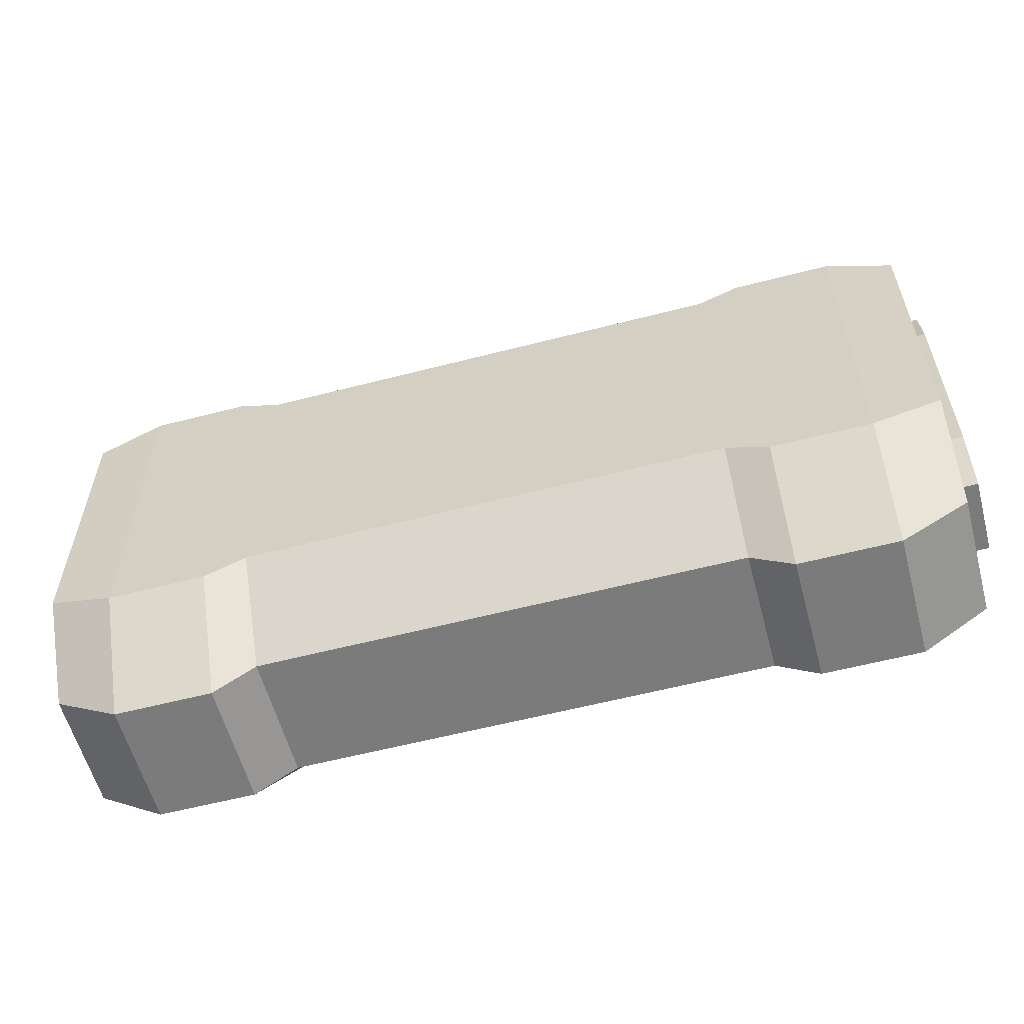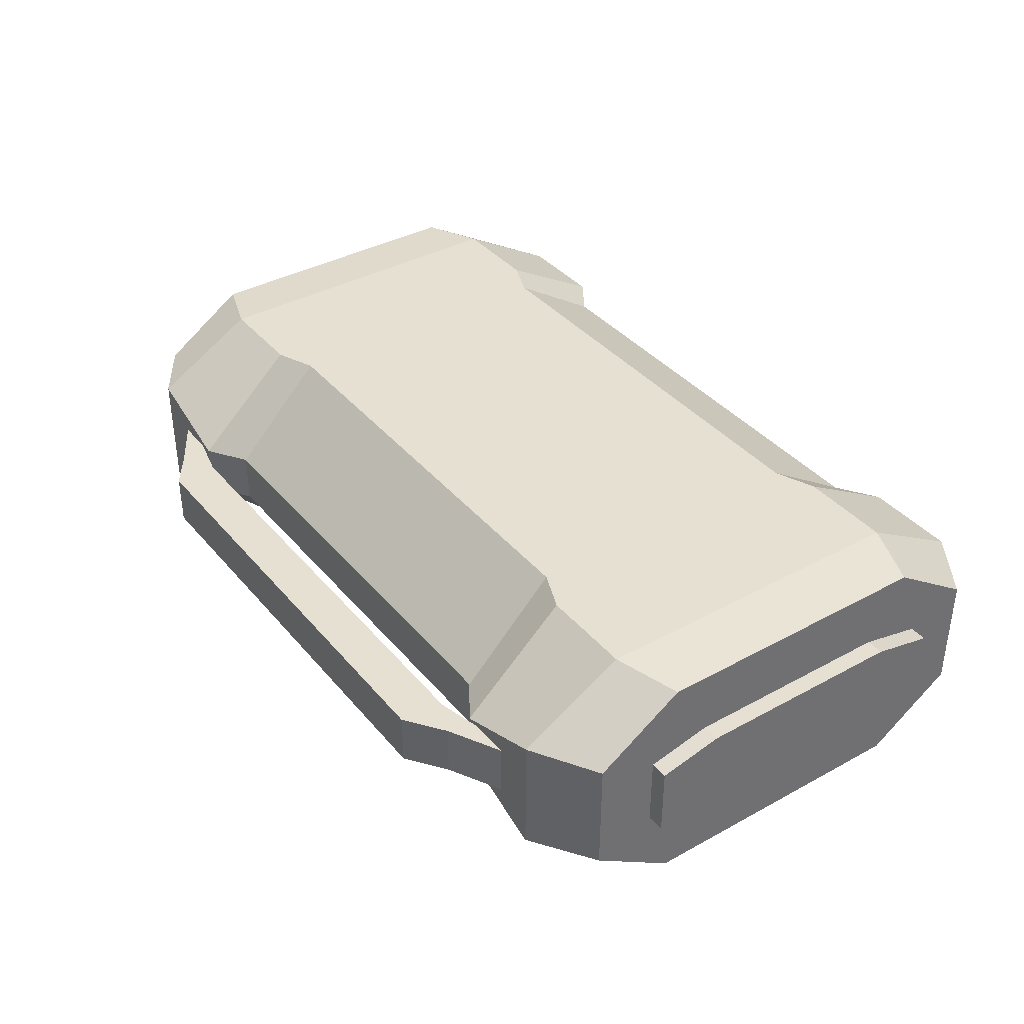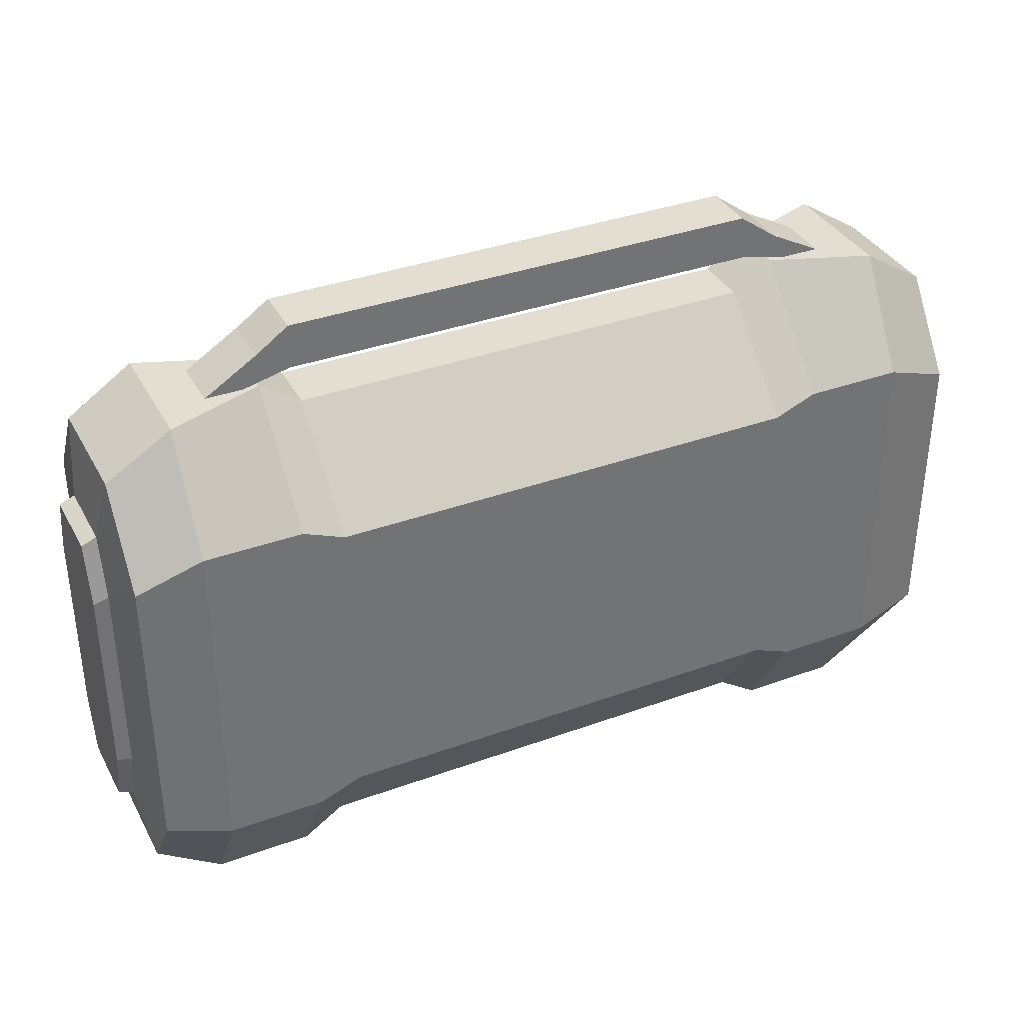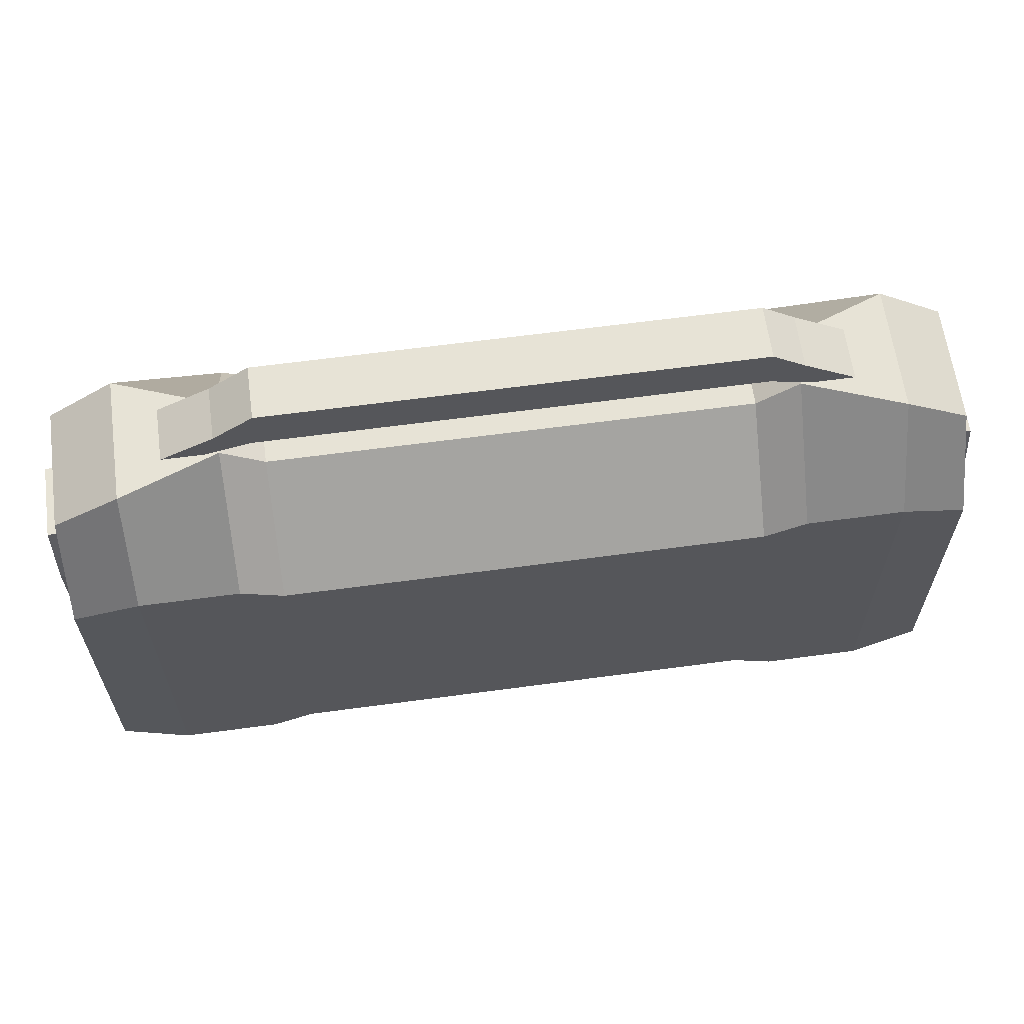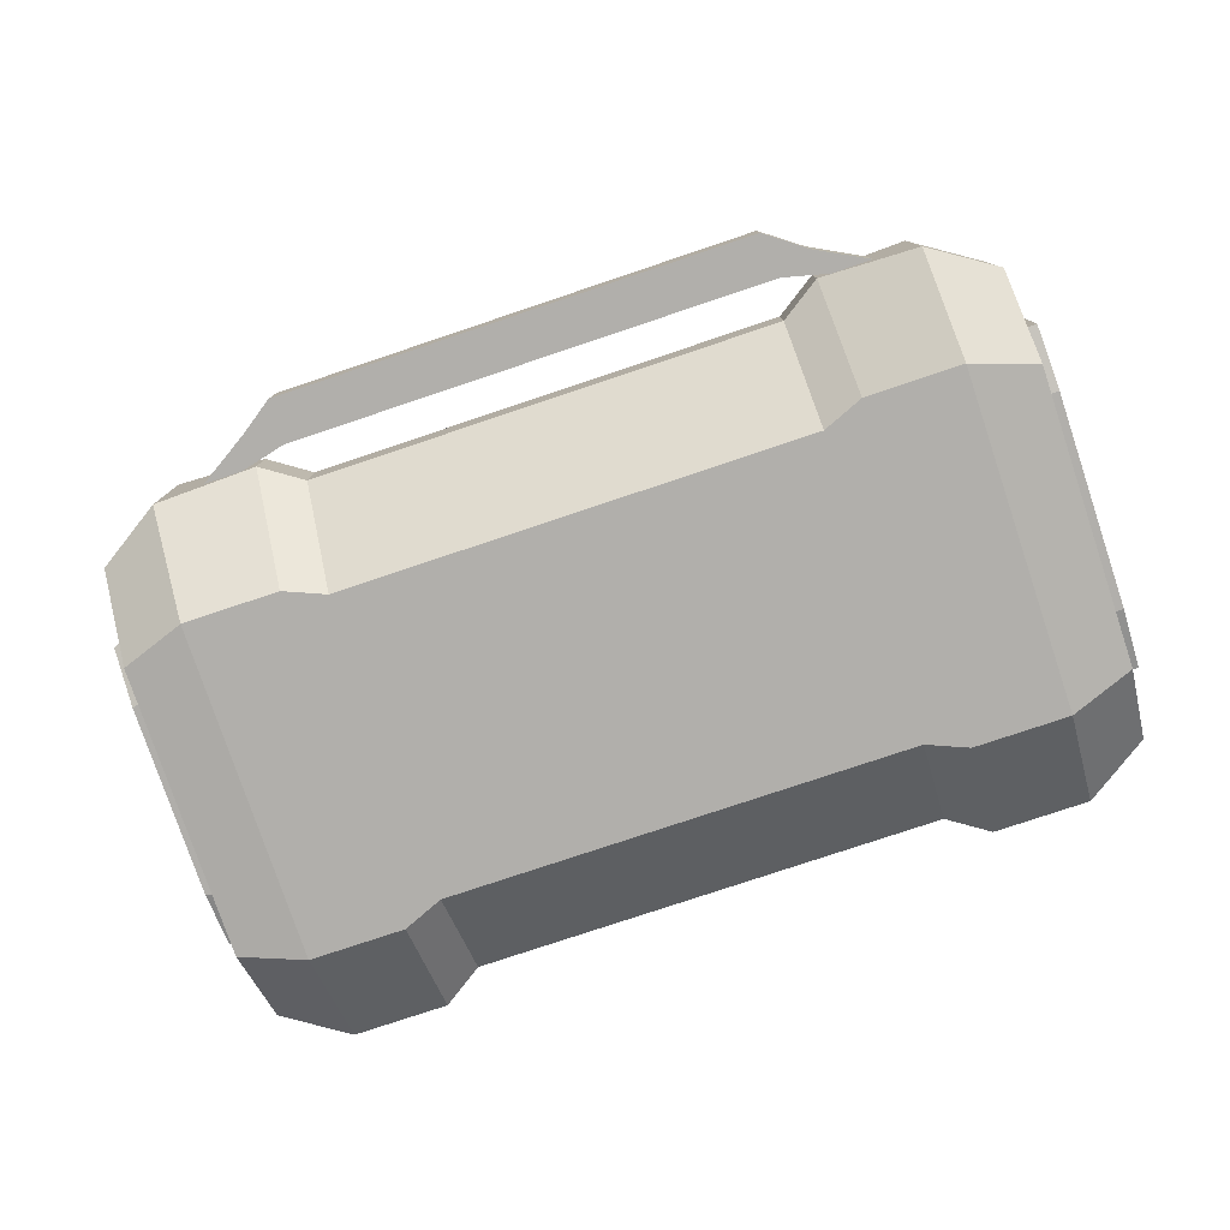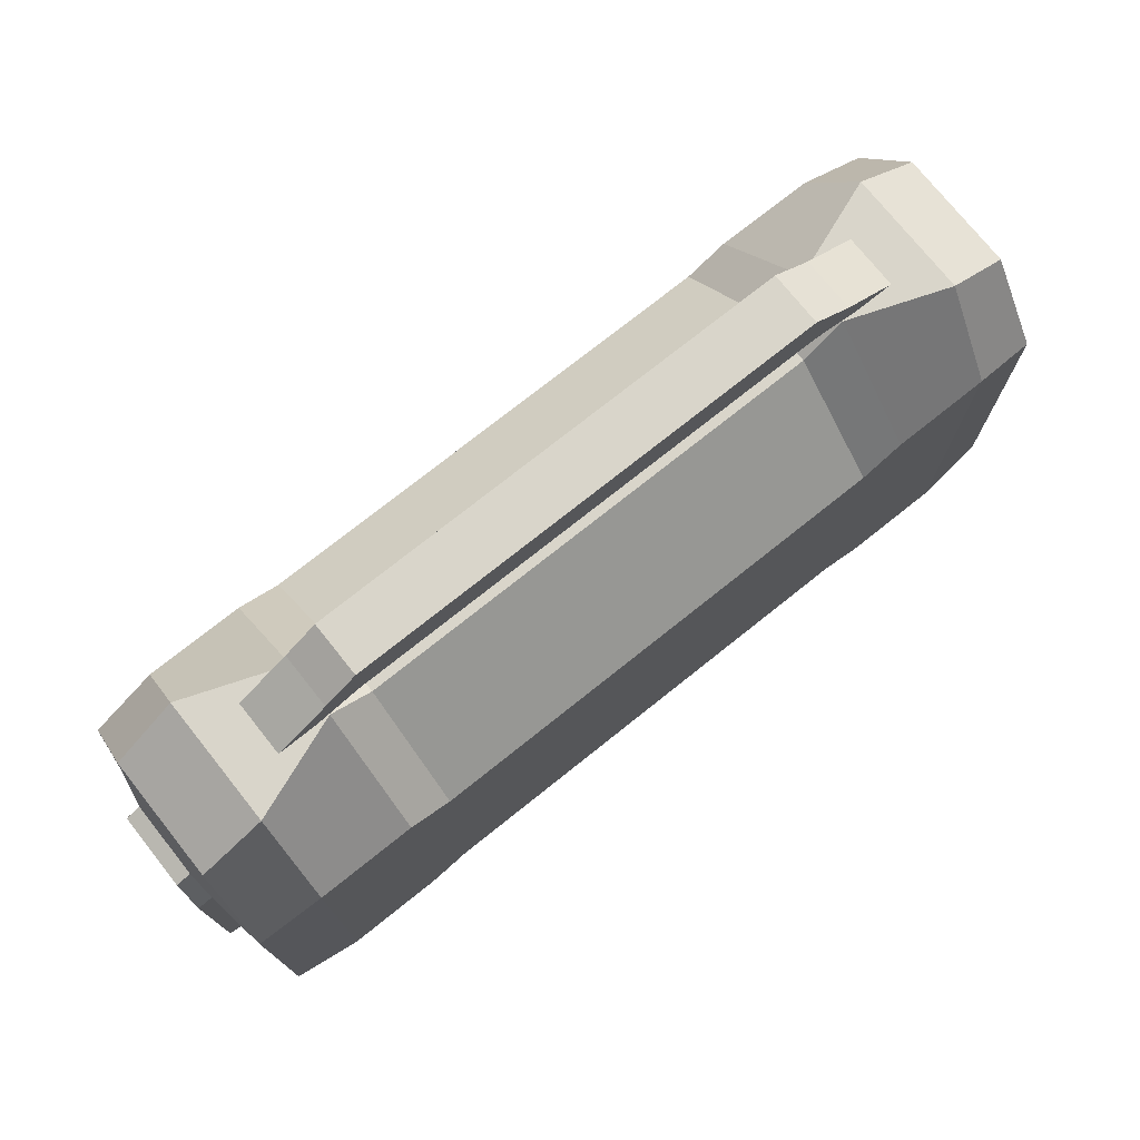
<metadata>
{"format":"obj","ext":"obj","renderer":"f3d","projection":"perspective","resolution":1024,"background":"white","views":[{"elev":-58.4,"azim":15.0,"up":"+Z"},{"elev":37.8,"azim":55.0,"up":"+Y"},{"elev":36.0,"azim":-25.5,"up":"+Z"},{"elev":62.7,"azim":172.2,"up":"+Z"},{"elev":-78.3,"azim":18.5,"up":"+Y"},{"elev":74.7,"azim":-38.6,"up":"+Z"}]}
</metadata>
<code>
g default
v 0.2806 0.005497 0.1774
v 0.2385 0.005497 0.1599
v -0.2457 0.005497 0.1599
v -0.2878 0.005497 0.1774
v 0.2806 0.2611 0.1774
v 0.2385 0.2611 0.1599
v -0.2457 0.2611 0.1599
v -0.2878 0.2611 0.1774
v 0.2806 0.2611 -0.1723
v 0.2385 0.2611 -0.1548
v -0.2457 0.2611 -0.1548
v -0.2878 0.2611 -0.1723
v 0.2806 0.005497 -0.1723
v 0.2385 0.005497 -0.1548
v -0.2457 0.005497 -0.1548
v -0.2878 0.005497 -0.1723
v -0.2878 0.1987 -0.2808
v -0.2457 0.1987 -0.2524
v 0.2385 0.1987 -0.2524
v 0.2806 0.1987 -0.2808
v 0.2806 0.162 0.2859
v 0.2385 0.162 0.2576
v -0.2457 0.162 0.2576
v -0.2878 0.162 0.2859
v -0.2878 0.1065 0.2859
v -0.2457 0.1065 0.2576
v 0.2385 0.1065 0.2576
v 0.2806 0.1065 0.2859
v 0.2806 0.06992 -0.2808
v 0.2385 0.06992 -0.2524
v -0.2457 0.06992 -0.2524
v -0.2878 0.06992 -0.2808
v 0.3801 0.005497 -0.1723
v 0.447 0.01088 -0.1485
v 0.447 0.07252 -0.2375
v 0.3801 0.06992 -0.2808
v -0.4537 0.01088 -0.1485
v -0.3868 0.005497 -0.1723
v -0.3868 0.06992 -0.2808
v -0.4537 0.07252 -0.2375
v 0.3801 0.2611 -0.1723
v 0.447 0.2557 -0.1486
v 0.447 0.2557 0.1537
v 0.3801 0.2611 0.1774
v -0.4537 0.2557 -0.1486
v -0.3868 0.2611 -0.1723
v -0.4537 0.2557 0.1537
v -0.3868 0.2611 0.1774
v 0.447 0.1961 0.2427
v 0.3801 0.1987 0.2859
v -0.3868 0.1987 0.2859
v -0.4537 0.1961 0.2427
v 0.3801 0.005497 0.1774
v 0.447 0.01088 0.1537
v -0.4537 0.01088 0.1537
v -0.3868 0.005497 0.1774
v 0.3801 0.1987 -0.2808
v 0.447 0.1961 -0.2375
v 0.3801 0.06992 0.2859
v 0.447 0.07252 0.2427
v -0.3868 0.06992 0.2859
v -0.4537 0.07252 0.2427
v -0.4537 0.1961 -0.2375
v -0.3868 0.1987 -0.2808
v -0.4644 0.09587 -0.1644
v -0.4644 0.09587 0.1695
v -0.4644 0.1719 0.1695
v -0.4644 0.1719 -0.1644
v -0.4644 0.1873 0.1077
v -0.4644 0.1873 -0.1026
v -0.4644 0.07922 0.1076
v -0.4644 0.07922 -0.1025
v -0.4796 0.09592 -0.158
v -0.4796 0.09592 0.1632
v -0.4796 0.1718 0.1632
v -0.4796 0.1718 -0.158
v -0.4796 0.1871 0.1037
v -0.4796 0.1871 -0.09853
v -0.4796 0.07949 0.1036
v -0.4796 0.07949 -0.09849
v 0.447 0.09608 0.1794
v 0.447 0.09608 -0.1743
v 0.447 0.1716 -0.1743
v 0.447 0.1716 0.1794
v 0.447 0.1861 -0.1088
v 0.447 0.1861 0.1139
v 0.447 0.08049 -0.1087
v 0.447 0.08049 0.1139
v 0.4656 0.09608 0.1794
v 0.4656 0.09608 -0.1743
v 0.4656 0.1716 -0.1743
v 0.4656 0.1716 0.1794
v 0.4656 0.1861 -0.1088
v 0.4656 0.1861 0.1139
v 0.4656 0.08049 -0.1087
v 0.4656 0.08049 0.1139
v 0.3368 0.162 0.2859
v 0.2947 0.162 0.2859
v 0.2947 0.1065 0.2859
v 0.3368 0.1065 0.2859
v -0.3029 0.162 0.2859
v -0.3029 0.1065 0.2859
v -0.3418 0.162 0.2859
v -0.3418 0.1065 0.2859
v 0.283 0.162 0.3141
v 0.2476 0.162 0.2975
v 0.2476 0.1065 0.2975
v 0.283 0.1065 0.3141
v -0.2553 0.162 0.2975
v -0.2553 0.1065 0.2975
v -0.288 0.162 0.3197
v -0.288 0.1065 0.3197
v 0.2423 0.162 0.3437
v 0.2423 0.162 0.2975
v 0.2423 0.1065 0.2975
v 0.2423 0.1065 0.3437
v -0.2541 0.162 0.2975
v -0.2541 0.1065 0.2975
v -0.2541 0.162 0.3436
v -0.2541 0.1065 0.3436
g ABAND_CASE New_Parts
f 15 3 4 16
f 14 2 3 15
f 13 1 2 14
f 26 23 24 25
f 27 22 23 26
f 28 21 22 27
f 7 11 12 8
f 6 10 11 7
f 5 9 10 6
f 18 31 32 17
f 19 30 31 18
f 20 29 30 19
f 11 18 17 12
f 10 19 18 11
f 9 20 19 10
f 22 21 5 6
f 23 22 6 7
f 24 23 7 8
f 3 26 25 4
f 2 27 26 3
f 1 28 27 2
f 30 29 13 14
f 31 30 14 15
f 32 31 15 16
f 33 34 54 53
f 34 33 36 35
f 35 36 57 58
f 37 38 56 55
f 38 37 40 39
f 39 40 63 64
f 41 42 58 57
f 42 41 44 43
f 43 44 50 49
f 45 46 64 63
f 46 45 47 48
f 48 47 52 51
f 49 50 59 60
f 51 52 62 61
f 53 54 60 59
f 55 56 61 62
f 36 29 20 57
f 41 9 5 44
f 53 1 13 33
f 73 74 75 76
f 89 90 91 92
f 16 4 56 38
f 8 12 46 48
f 64 17 32 39
f 57 20 9 41
f 92 91 93 94
f 44 5 21 50
f 51 24 8 48
f 76 75 77 78
f 12 17 64 46
f 4 25 61 56
f 59 28 1 53
f 96 95 90 89
f 33 13 29 36
f 39 32 16 38
f 80 79 74 73
f 62 52 67 66
f 63 40 65 68
f 52 47 69 67
f 47 45 70 69
f 45 63 68 70
f 37 55 71 72
f 55 62 66 71
f 40 37 72 65
f 66 67 75 74
f 68 65 73 76
f 67 69 77 75
f 69 70 78 77
f 70 68 76 78
f 72 71 79 80
f 71 66 74 79
f 65 72 80 73
f 35 58 83 82
f 49 60 81 84
f 58 42 85 83
f 42 43 86 85
f 43 49 84 86
f 54 34 87 88
f 34 35 82 87
f 60 54 88 81
f 82 83 91 90
f 84 81 89 92
f 83 85 93 91
f 85 86 94 93
f 86 84 92 94
f 88 87 95 96
f 87 82 90 95
f 81 88 96 89
f 50 21 98 97
f 21 28 99 98
f 28 59 100 99
f 59 50 97 100
f 25 24 101 102
f 24 51 103 101
f 51 61 104 103
f 61 25 102 104
f 97 98 106 105
f 98 99 107 106
f 99 100 108 107
f 100 97 105 108
f 102 101 109 110
f 101 103 111 109
f 103 104 112 111
f 104 102 110 112
f 105 106 114 113
f 106 107 115 114
f 107 108 116 115
f 108 105 113 116
f 110 109 117 118
f 109 111 119 117
f 111 112 120 119
f 112 110 118 120
f 118 117 114 115
f 117 119 113 114
f 119 120 116 113
f 120 118 115 116

</code>
